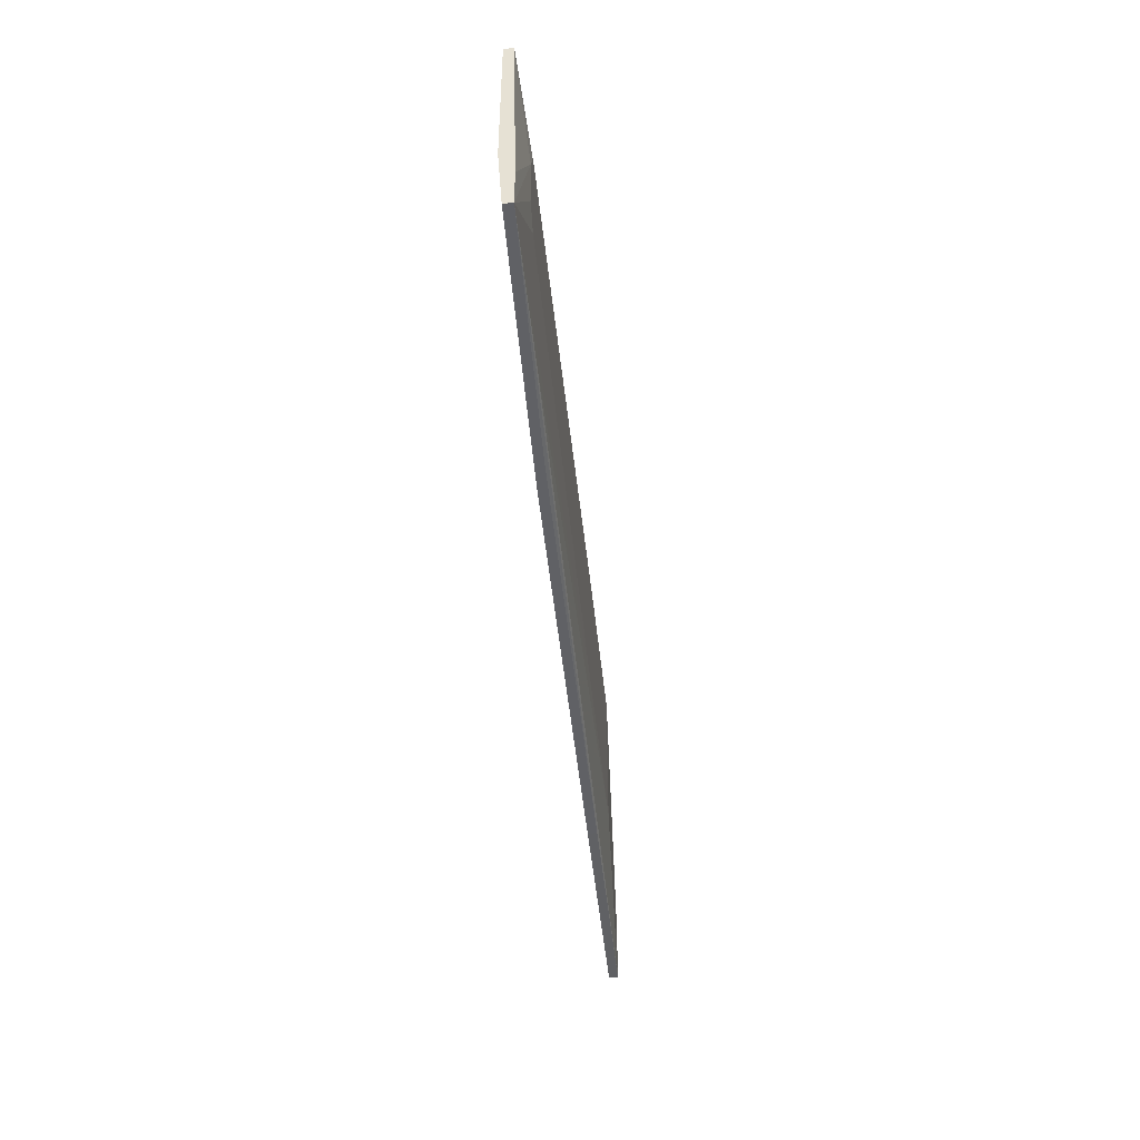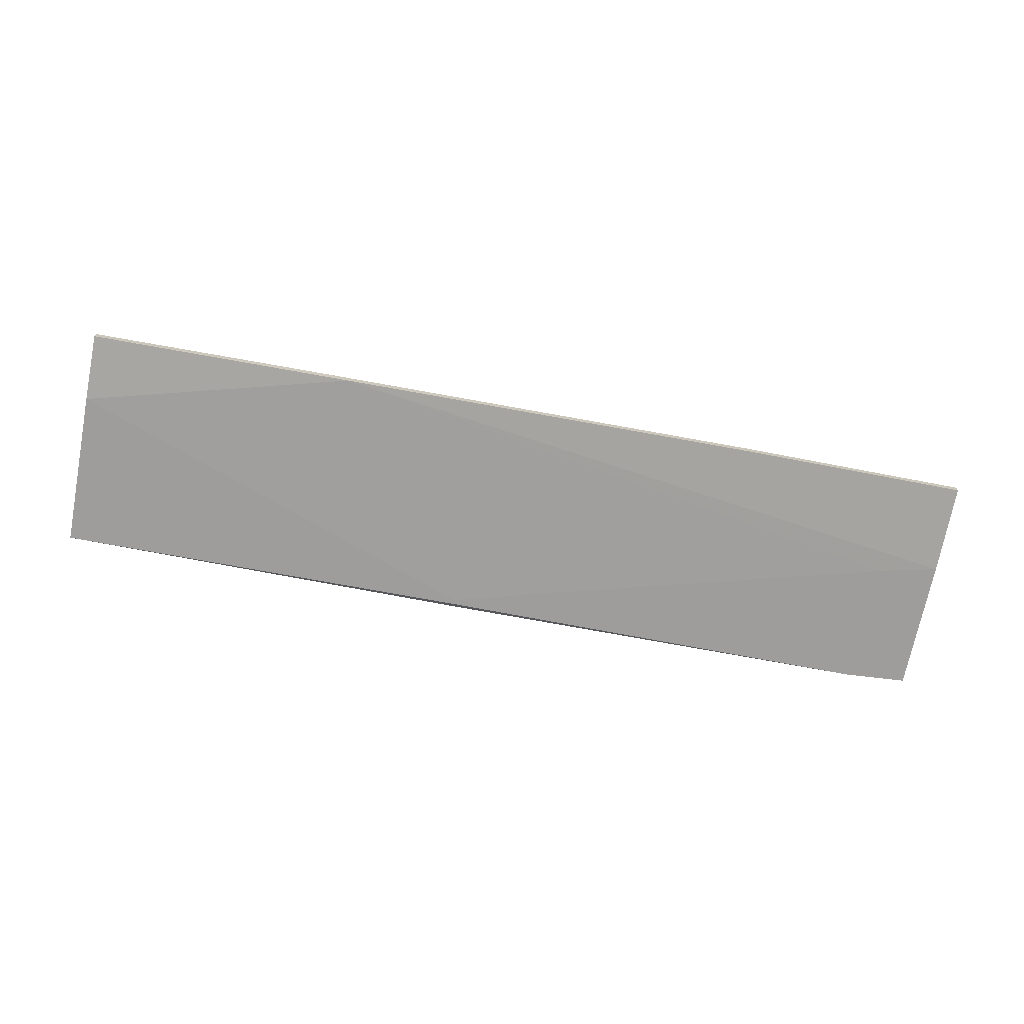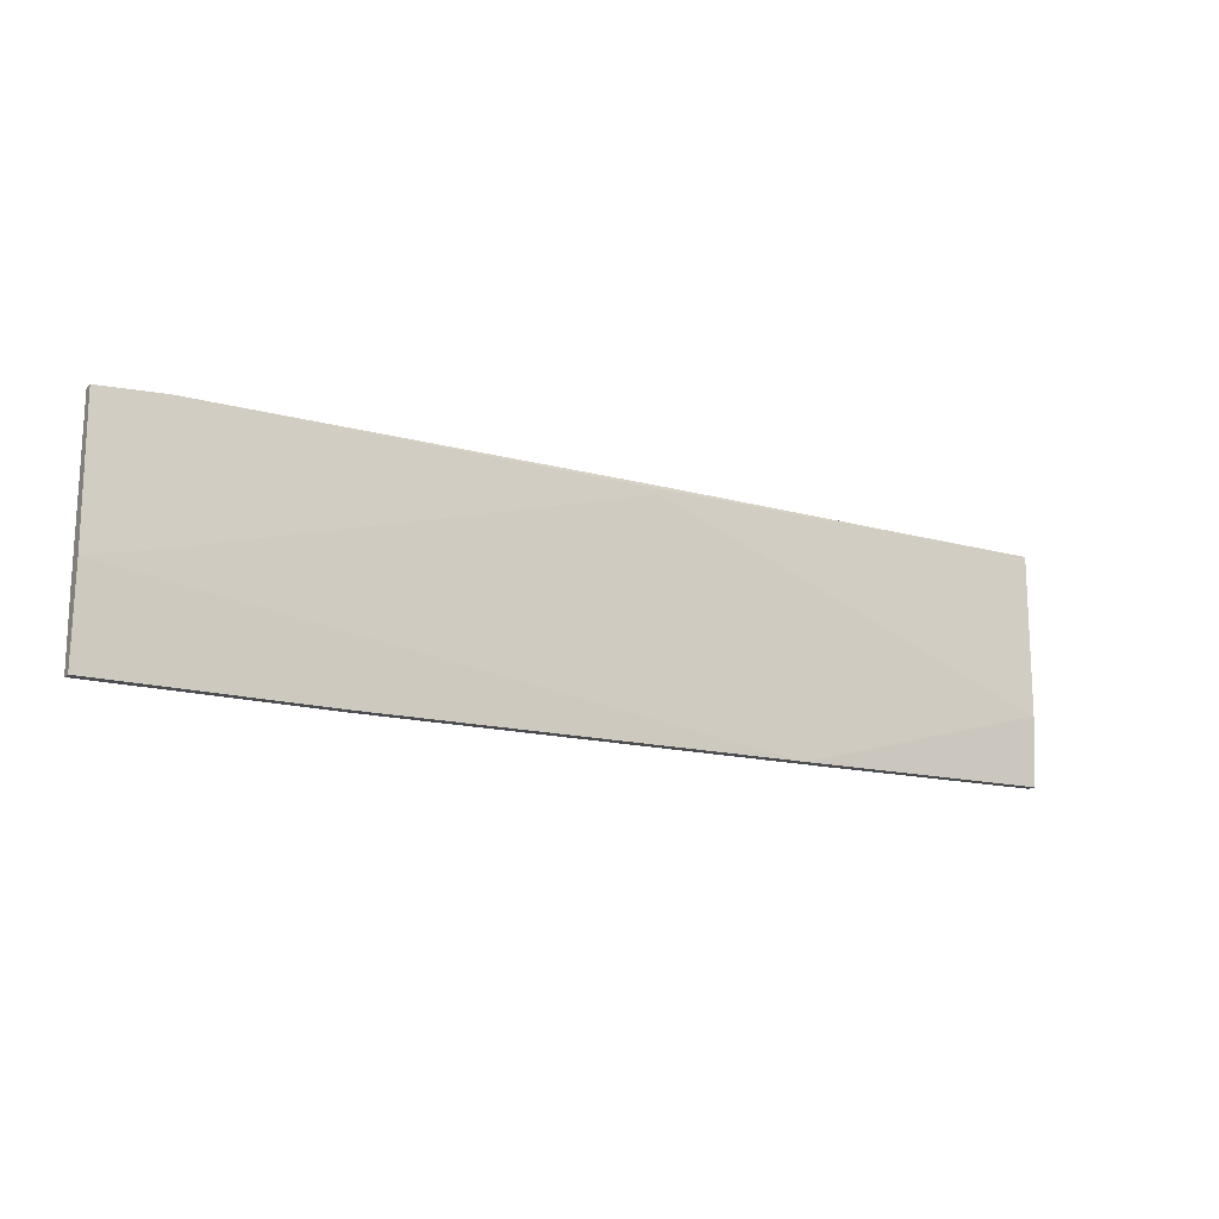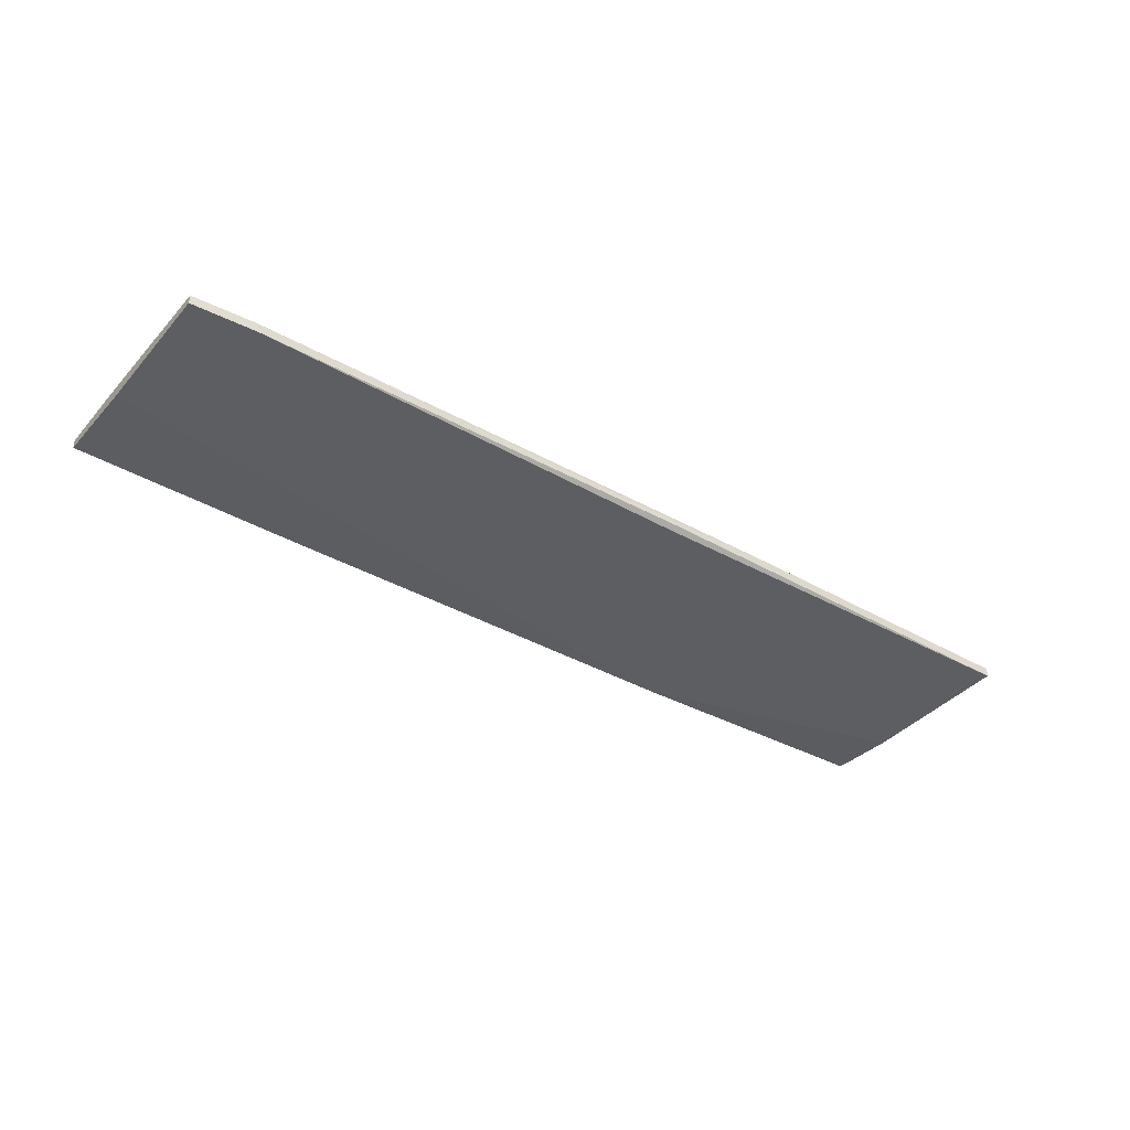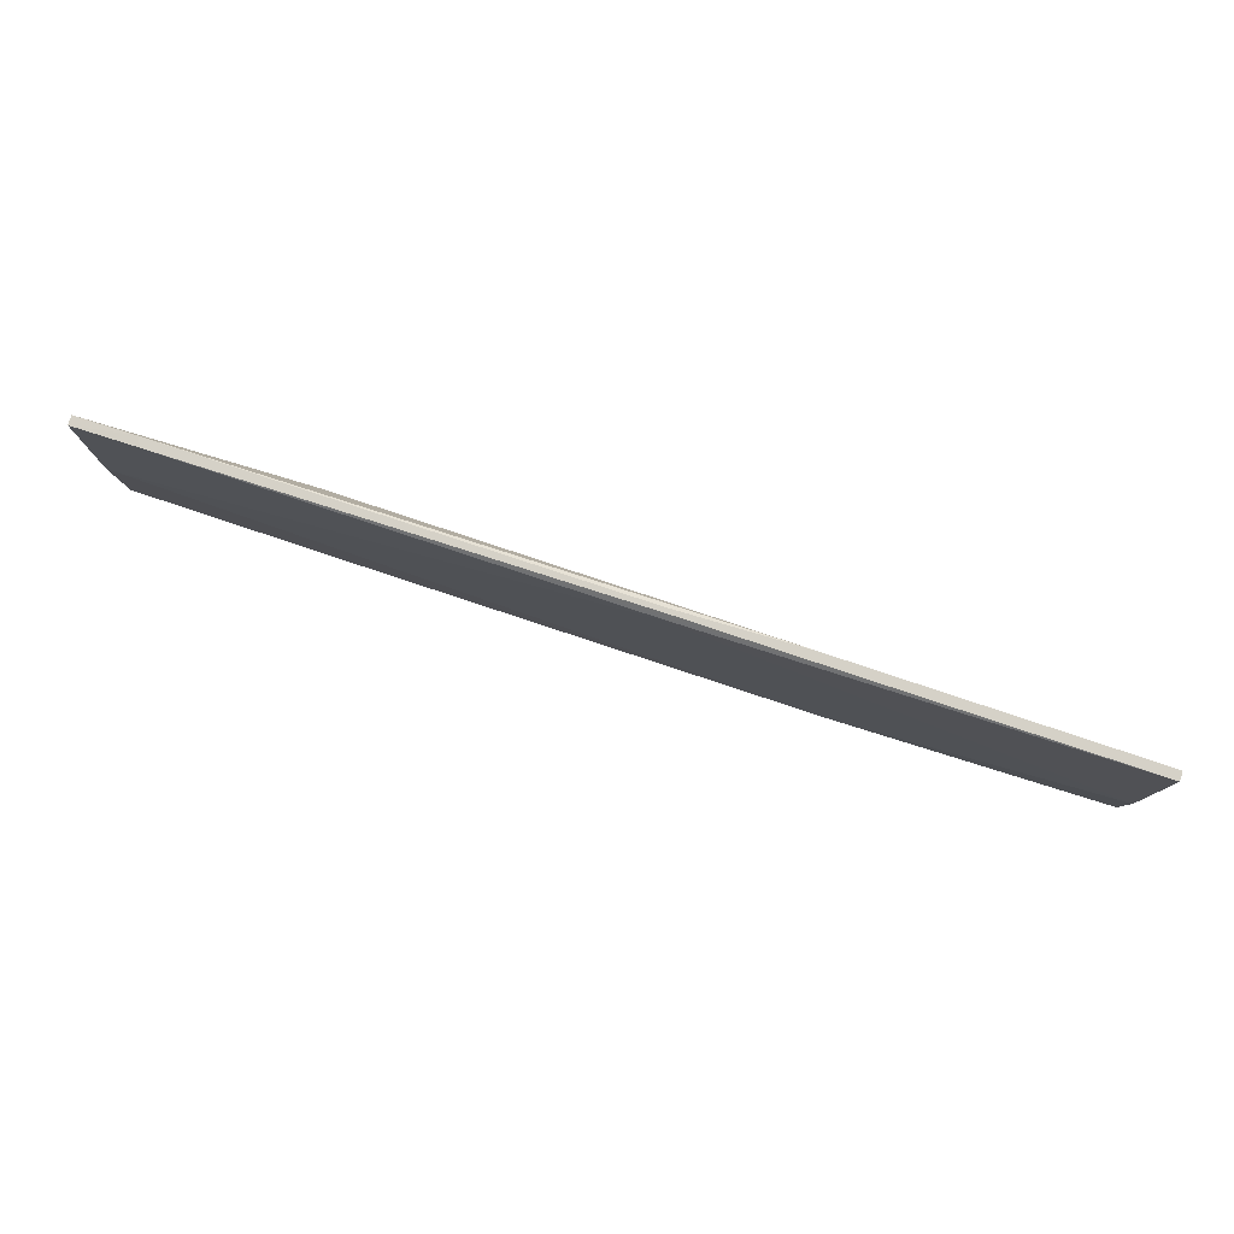
<metadata>
{"format":"obj","ext":"obj","renderer":"f3d","projection":"perspective","resolution":1024,"background":"white","views":[{"elev":-47.0,"azim":95.8,"up":"+Z"},{"elev":-70.4,"azim":169.0,"up":"+Y"},{"elev":-15.8,"azim":-30.4,"up":"+Z"},{"elev":-38.6,"azim":-36.1,"up":"+Y"},{"elev":78.9,"azim":18.5,"up":"+Z"}]}
</metadata>
<code>
v 0.1046 -0.003195 0.01414
v 0.0366 -0.005861 0.03414
v 0.08192 -0.004528 -0.0325
v 0.1246 -0.007193 -0.0325
v 0.1246 -0.004528 -0.0205
v 0.1246 -0.004528 -0.0325
v 0.1246 -0.008526 -0.0125
v 0.1246 -0.008526 0.03414
v 0.1246 -0.005861 0.03414
v 0.1086 -0.003195 -0.007171
v -0.08069 -0.005862 -0.03517
v -0.08069 -0.008526 -0.03517
v -0.0407 -0.003195 -0.02184
v -0.1314 -0.007193 0.03281
v -0.1314 -0.00986 -0.004504
v 0.1099 -0.003195 0.006149
v -0.0327 -0.00986 0.02214
v -0.03936 -0.003195 0.0208
v 0.0526 -0.005861 -0.03384
v -0.13 -0.00986 0.03281
v -0.1487 -0.005862 -0.03517
v -0.1487 -0.005862 -0.0165
v -0.1487 -0.007193 0.03147
v -0.1487 -0.00986 -0.008507
v -0.1487 -0.00986 0.03147
v -0.1487 -0.008526 -0.03517
v 0.1032 -0.003195 -0.0125
v -0.08869 -0.003195 0.02081
v -0.08869 -0.003195 -0.02183
v 0.1072 -0.003195 0.01281
v 0.04591 -0.008526 -0.03384
v 0.000599 -0.007193 0.03414
v 0.000599 -0.00986 0.0328
v 0.000599 -0.00986 0.03147
v 0.000599 -0.008526 0.03414
f 9 16 30
f 26 24 25
f 7 6 8
f 1 29 28
f 26 25 21
f 28 29 21
f 8 6 9
f 21 25 23
f 25 24 34
f 7 8 34
f 29 1 27
f 6 7 4
f 7 31 4
f 8 9 2
f 9 28 2
f 25 34 20
f 28 21 22
f 21 23 22
f 23 28 22
f 23 25 14
f 28 23 14
f 2 28 14
f 25 20 14
f 1 28 18
f 9 1 18
f 28 9 18
f 26 21 11
f 21 6 11
f 27 1 16
f 29 27 13
f 27 6 13
f 8 2 35
f 20 8 35
f 14 20 35
f 6 21 3
f 21 29 3
f 29 13 3
f 13 6 3
f 24 26 12
f 31 24 12
f 26 11 12
f 12 11 19
f 6 4 19
f 4 31 19
f 11 6 19
f 31 12 19
f 9 6 5
f 16 9 5
f 6 16 5
f 34 8 33
f 20 34 33
f 8 20 33
f 24 31 15
f 34 24 15
f 6 27 10
f 16 6 10
f 27 16 10
f 2 14 32
f 35 2 32
f 14 35 32
f 31 7 17
f 7 34 17
f 15 31 17
f 34 15 17
f 1 9 30
f 16 1 30

</code>
